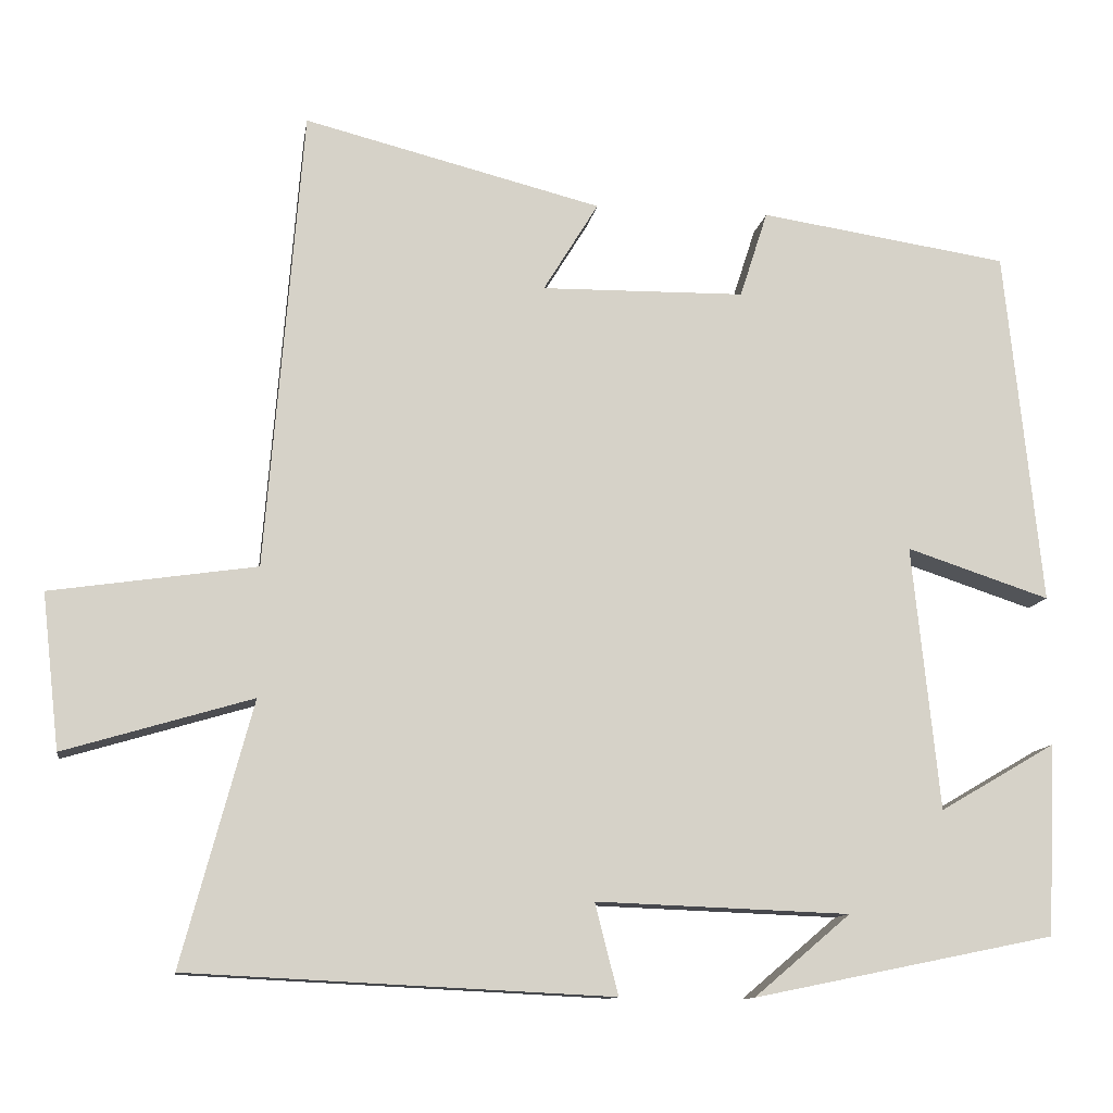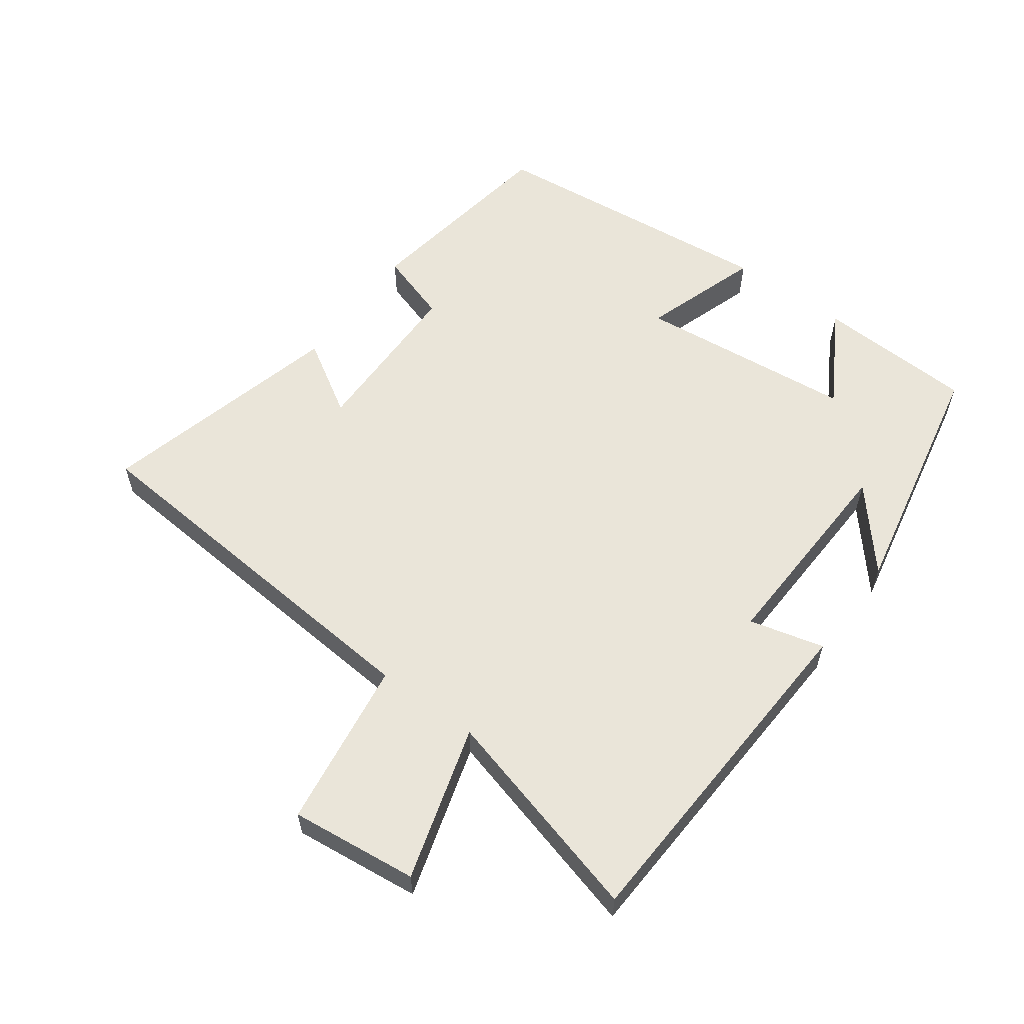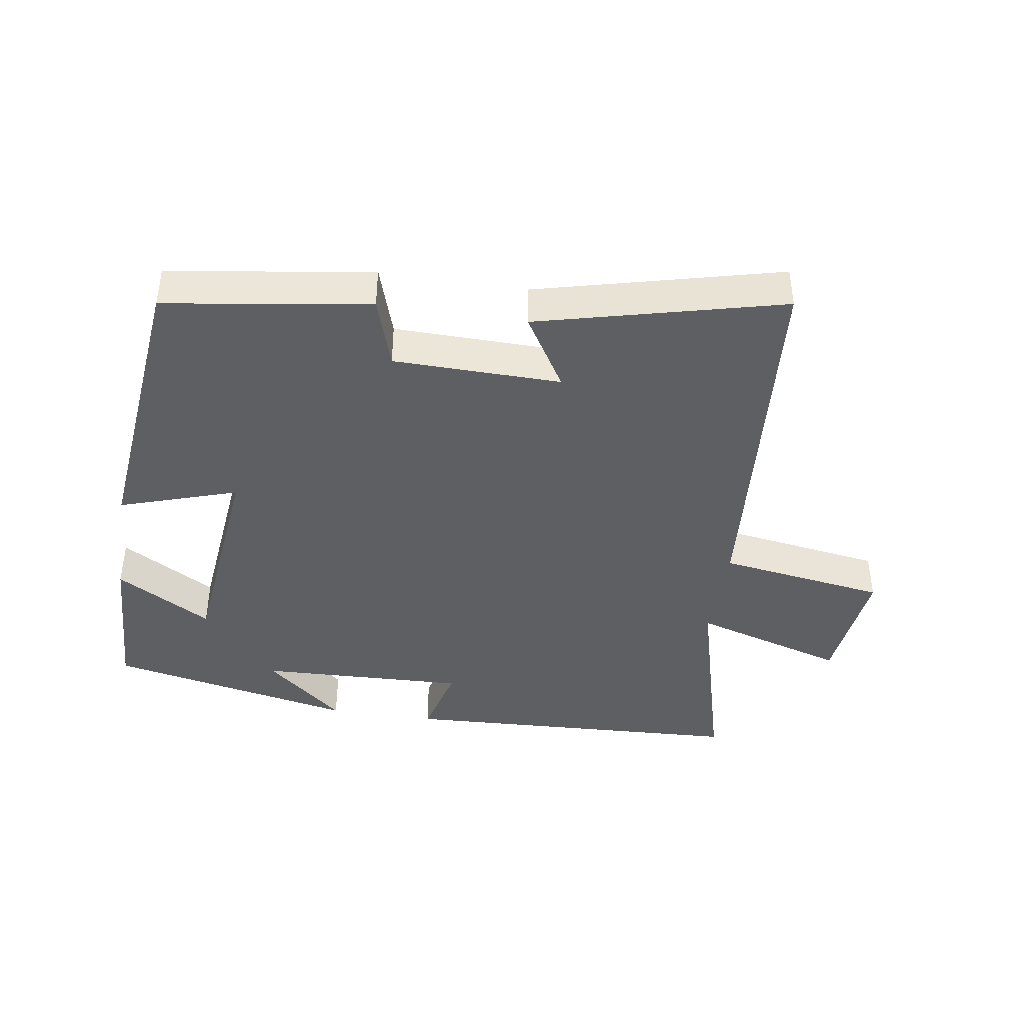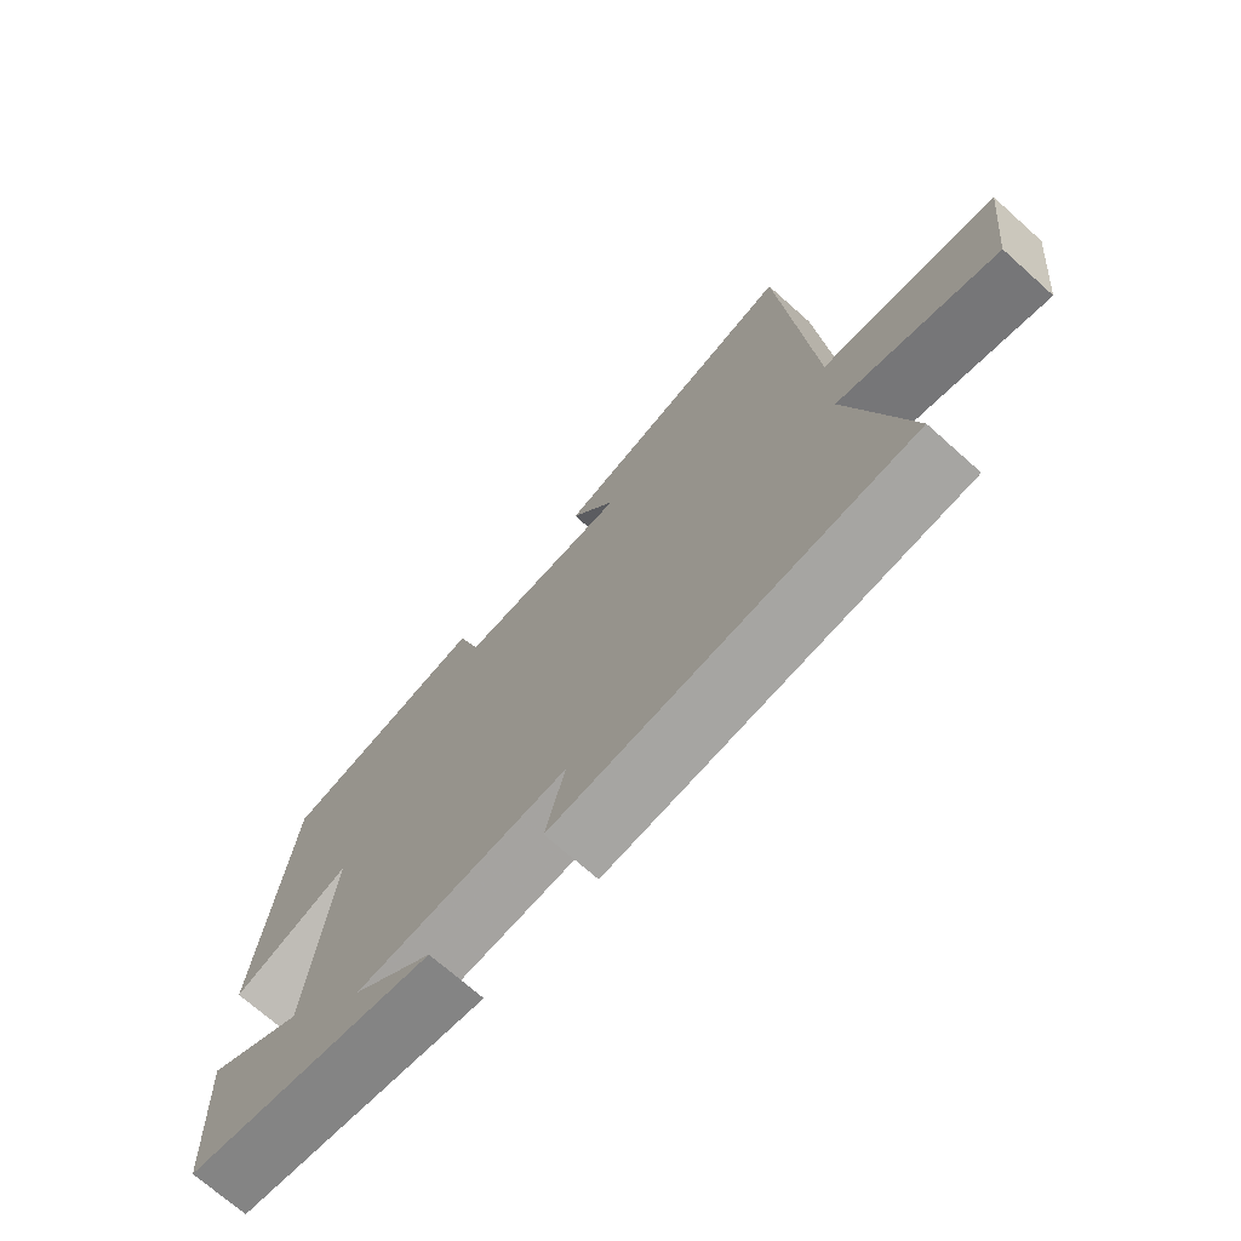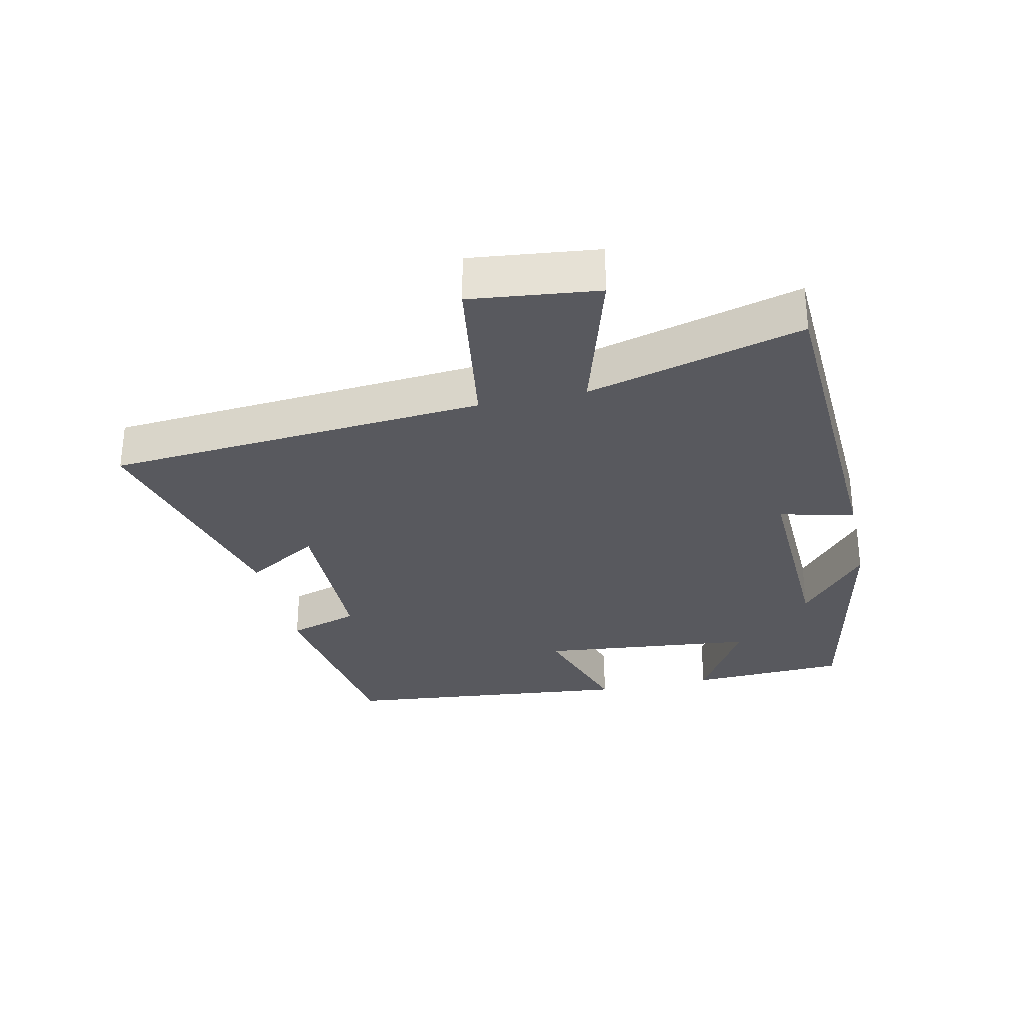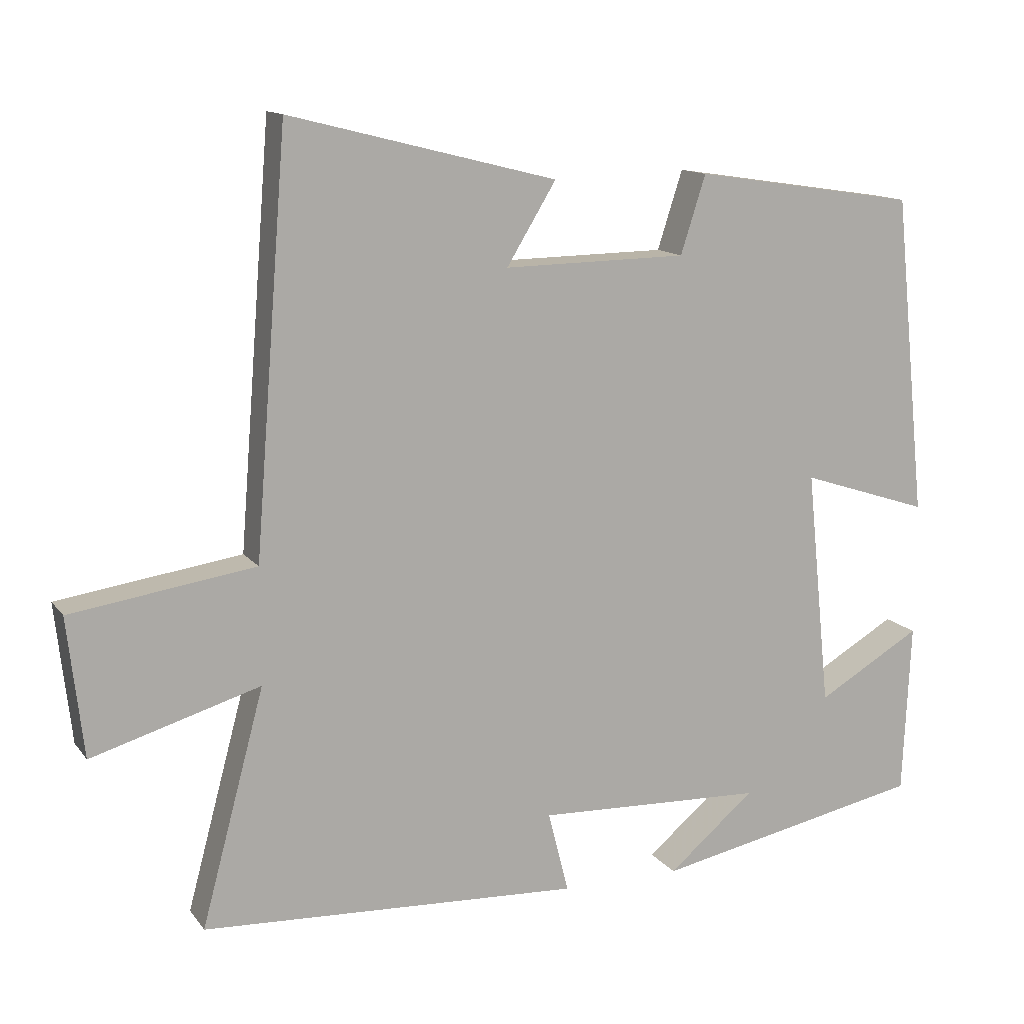
<metadata>
{"format":"obj","ext":"obj","renderer":"f3d","projection":"perspective","resolution":1024,"background":"white","views":[{"elev":-11.5,"azim":171.2,"up":"+Z"},{"elev":58.2,"azim":126.3,"up":"+Y"},{"elev":-41.7,"azim":-8.9,"up":"+Y"},{"elev":-71.3,"azim":48.3,"up":"+Z"},{"elev":-30.4,"azim":102.4,"up":"+Y"},{"elev":13.1,"azim":157.0,"up":"+Z"}]}
</metadata>
<code>
v 0.588 0.07 -0.474
v 0.058 0.07 -0.5
v 0.087 0.07 -0.386
v -0.231 0.07 -0.398
v -0.11 0.07 -0.5
v -0.489 0.07 -0.423
v -0.5 0.07 -0.183
v -0.354 0.07 -0.268
v -0.32 0.07 0.064
v -0.5 0.07 0.005
v -0.454 0.07 0.453
v -0.141 0.07 0.5
v -0.106 0.07 0.391
v 0.15 0.07 0.387
v 0.081 0.07 0.5
v 0.454 0.07 0.594
v 0.5 0.07 0.016
v 0.757 0.07 -0.022
v 0.735 0.07 -0.216
v 0.5 0.07 -0.146
v 0.588 0 -0.474
v 0.058 0 -0.5
v 0.087 0 -0.386
v -0.231 0 -0.398
v -0.11 0 -0.5
v -0.489 0 -0.423
v -0.5 0 -0.183
v -0.354 0 -0.268
v -0.32 0 0.064
v -0.5 0 0.005
v -0.454 0 0.453
v -0.141 0 0.5
v -0.106 0 0.391
v 0.15 0 0.387
v 0.081 0 0.5
v 0.454 0 0.594
v 0.5 0 0.016
v 0.757 0 -0.022
v 0.735 0 -0.216
v 0.5 0 -0.146
f 17 18 19 20
f 16 17 20
f 15 16 20
f 14 15 20
f 13 14 20 1
f 11 12 13
f 10 11 13
f 9 10 13
f 8 9 13 1
f 6 7 8
f 4 5 6
f 4 6 8
f 3 4 8
f 1 2 3
f 1 3 8
f 40 39 38 37
f 40 37 36
f 40 36 35
f 40 35 34
f 21 40 34 33
f 33 32 31
f 33 31 30
f 33 30 29
f 21 33 29 28
f 28 27 26
f 26 25 24
f 28 26 24
f 28 24 23
f 23 22 21
f 28 23 21
f 1 21 22 2
f 2 22 23 3
f 3 23 24 4
f 4 24 25 5
f 5 25 26 6
f 6 26 27 7
f 7 27 28 8
f 8 28 29 9
f 9 29 30 10
f 10 30 31 11
f 11 31 32 12
f 12 32 33 13
f 13 33 34 14
f 14 34 35 15
f 15 35 36 16
f 16 36 37 17
f 17 37 38 18
f 18 38 39 19
f 19 39 40 20
f 20 40 21 1

</code>
